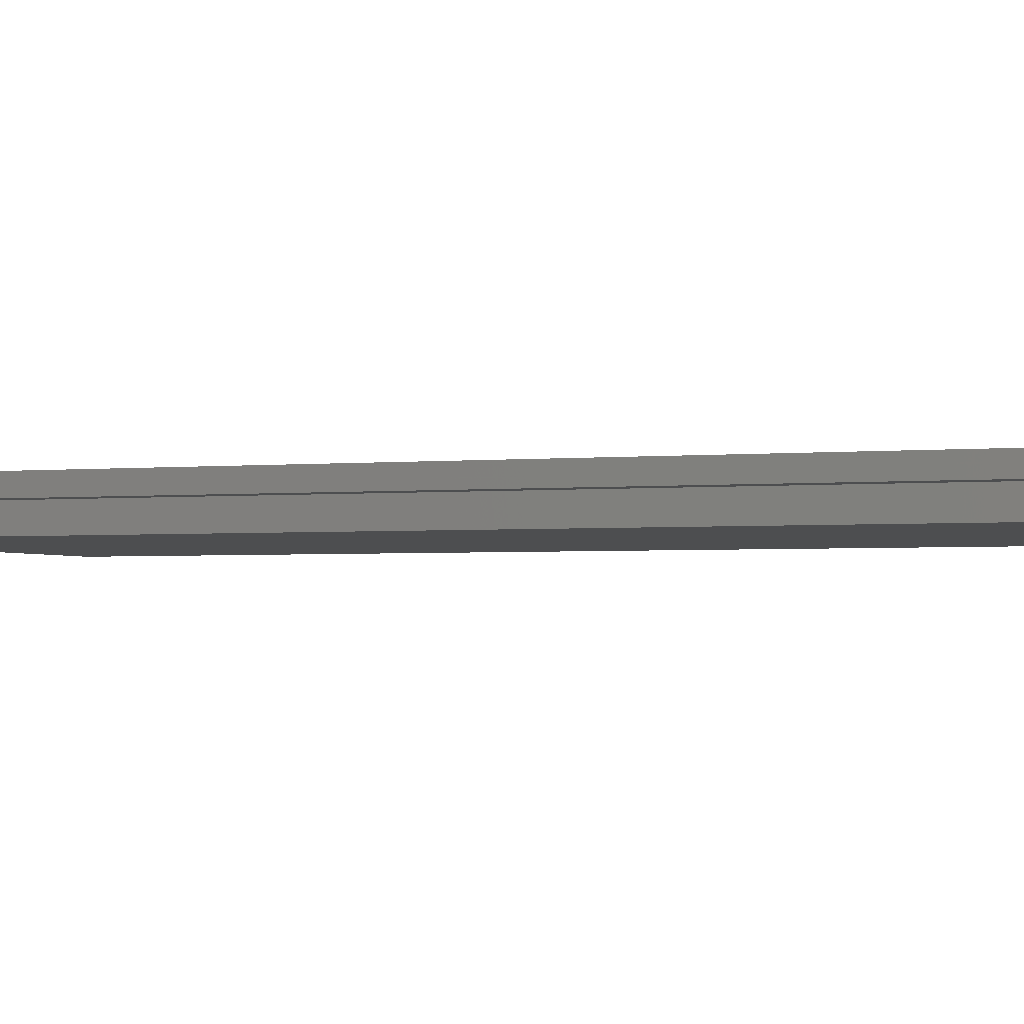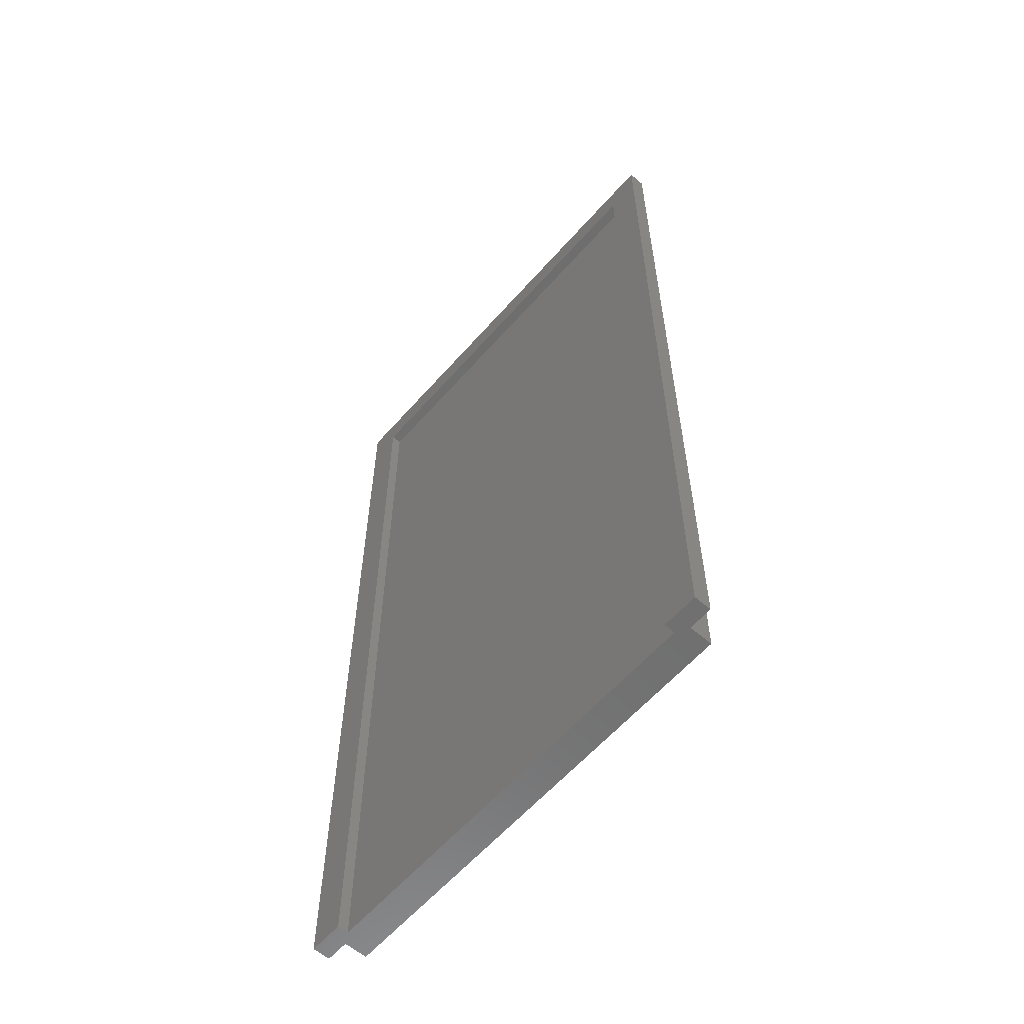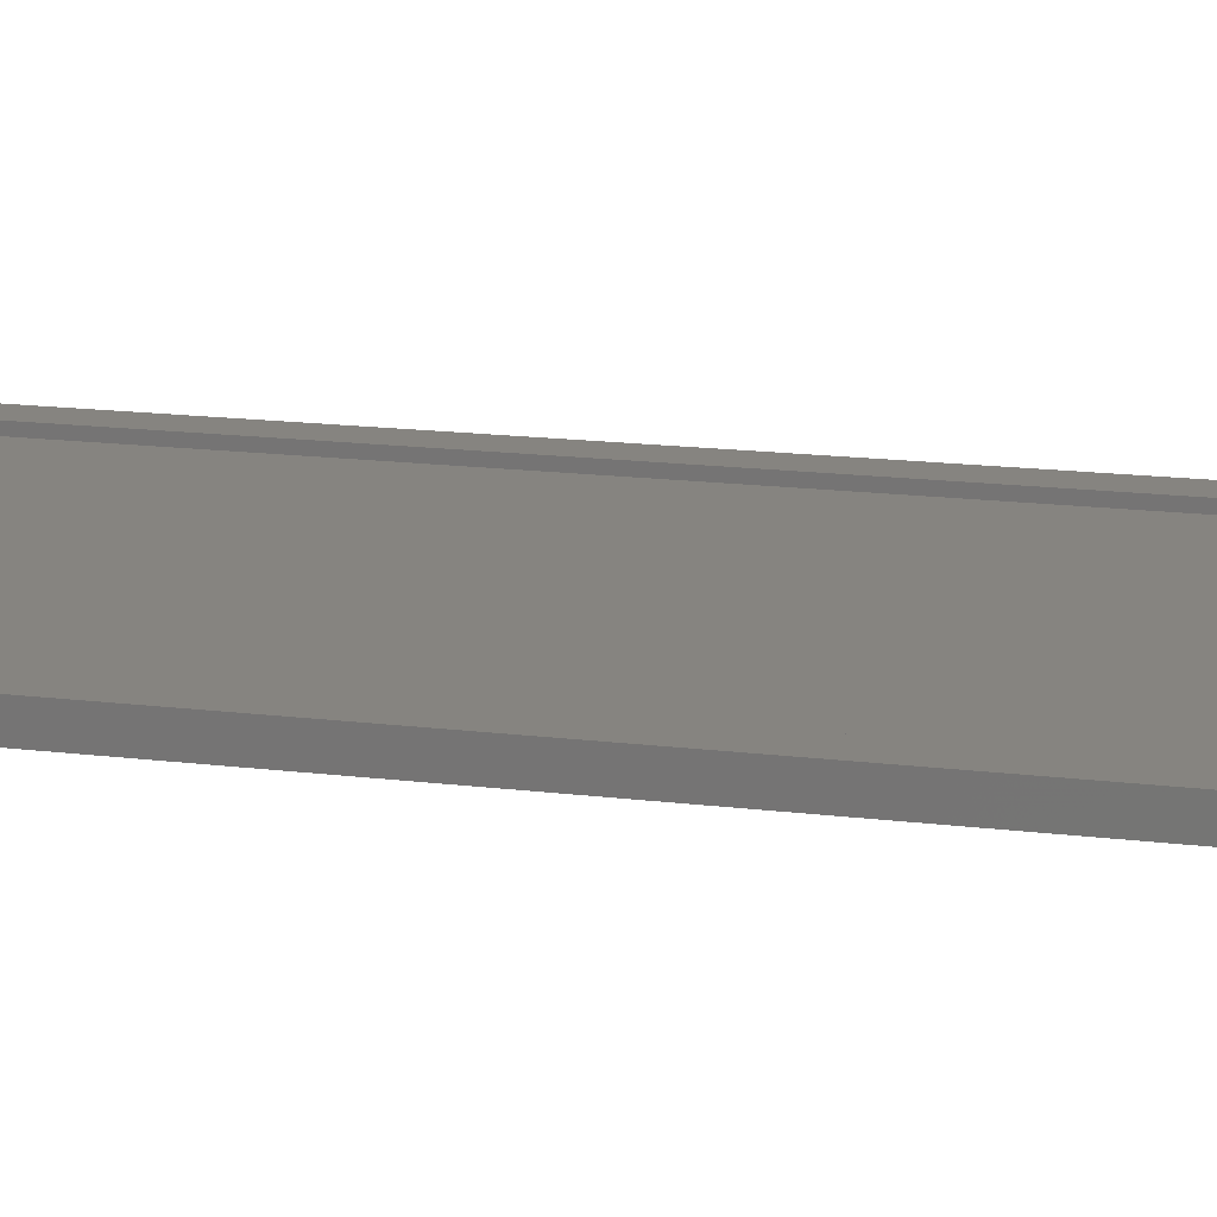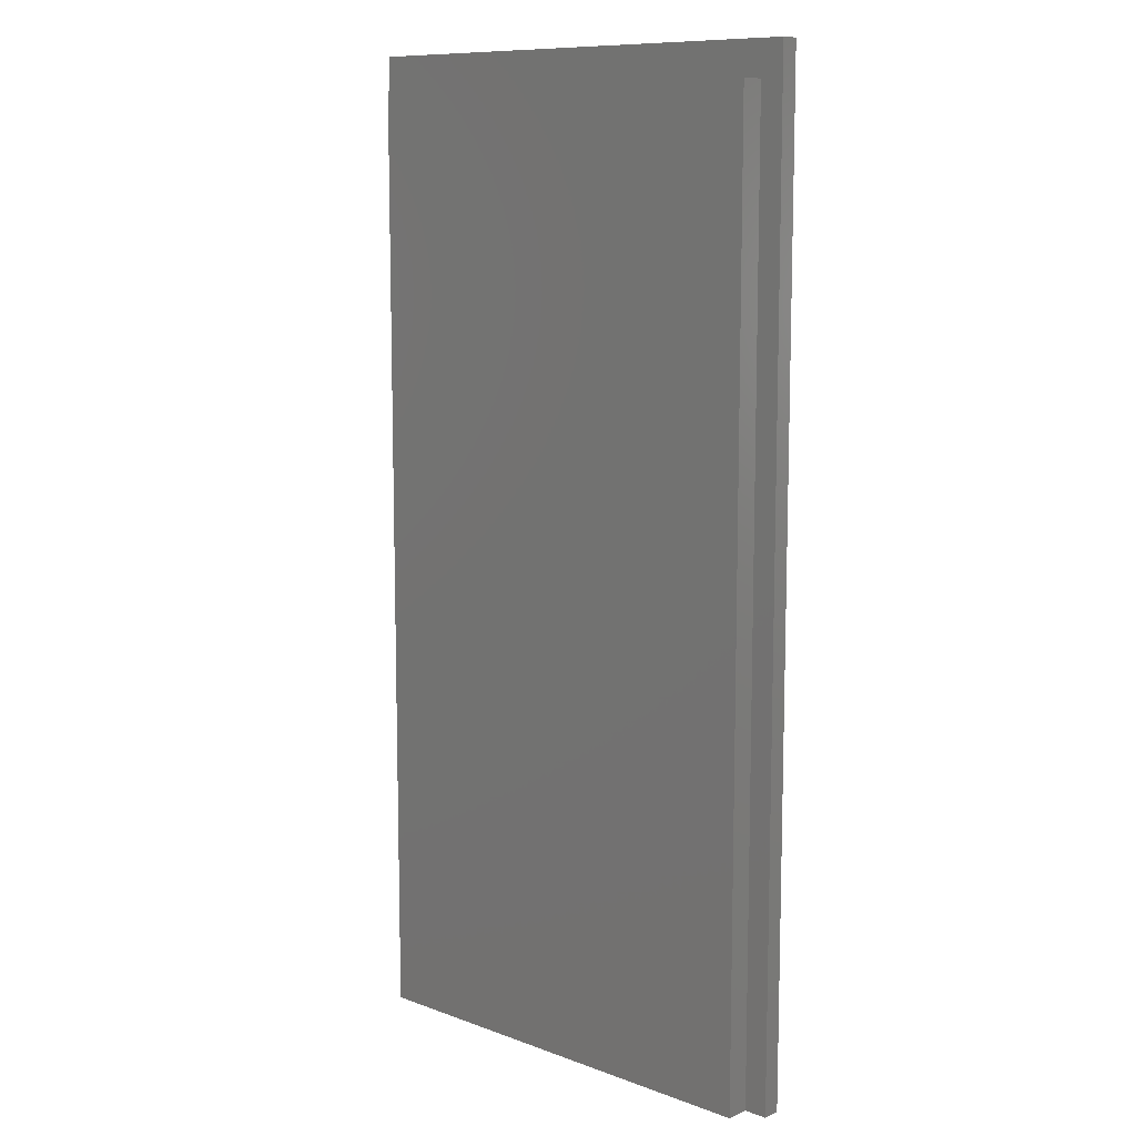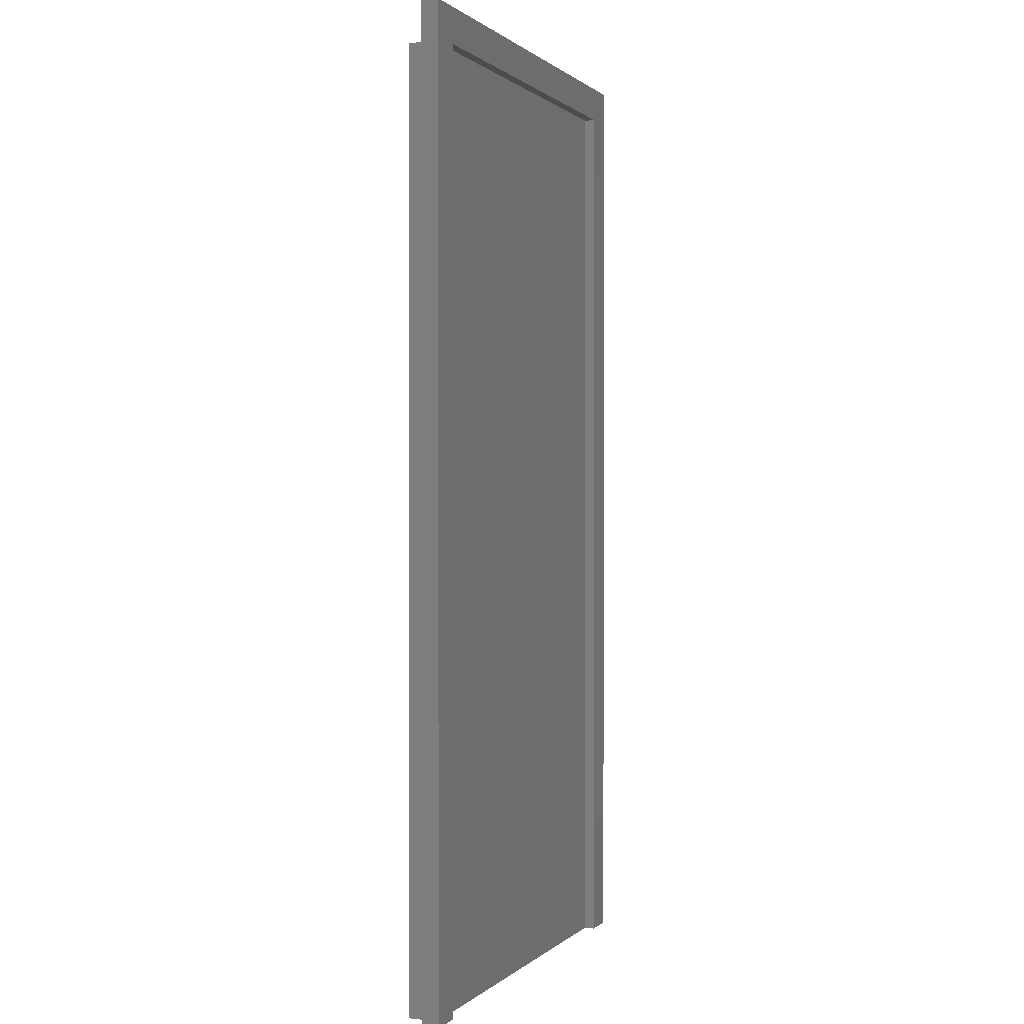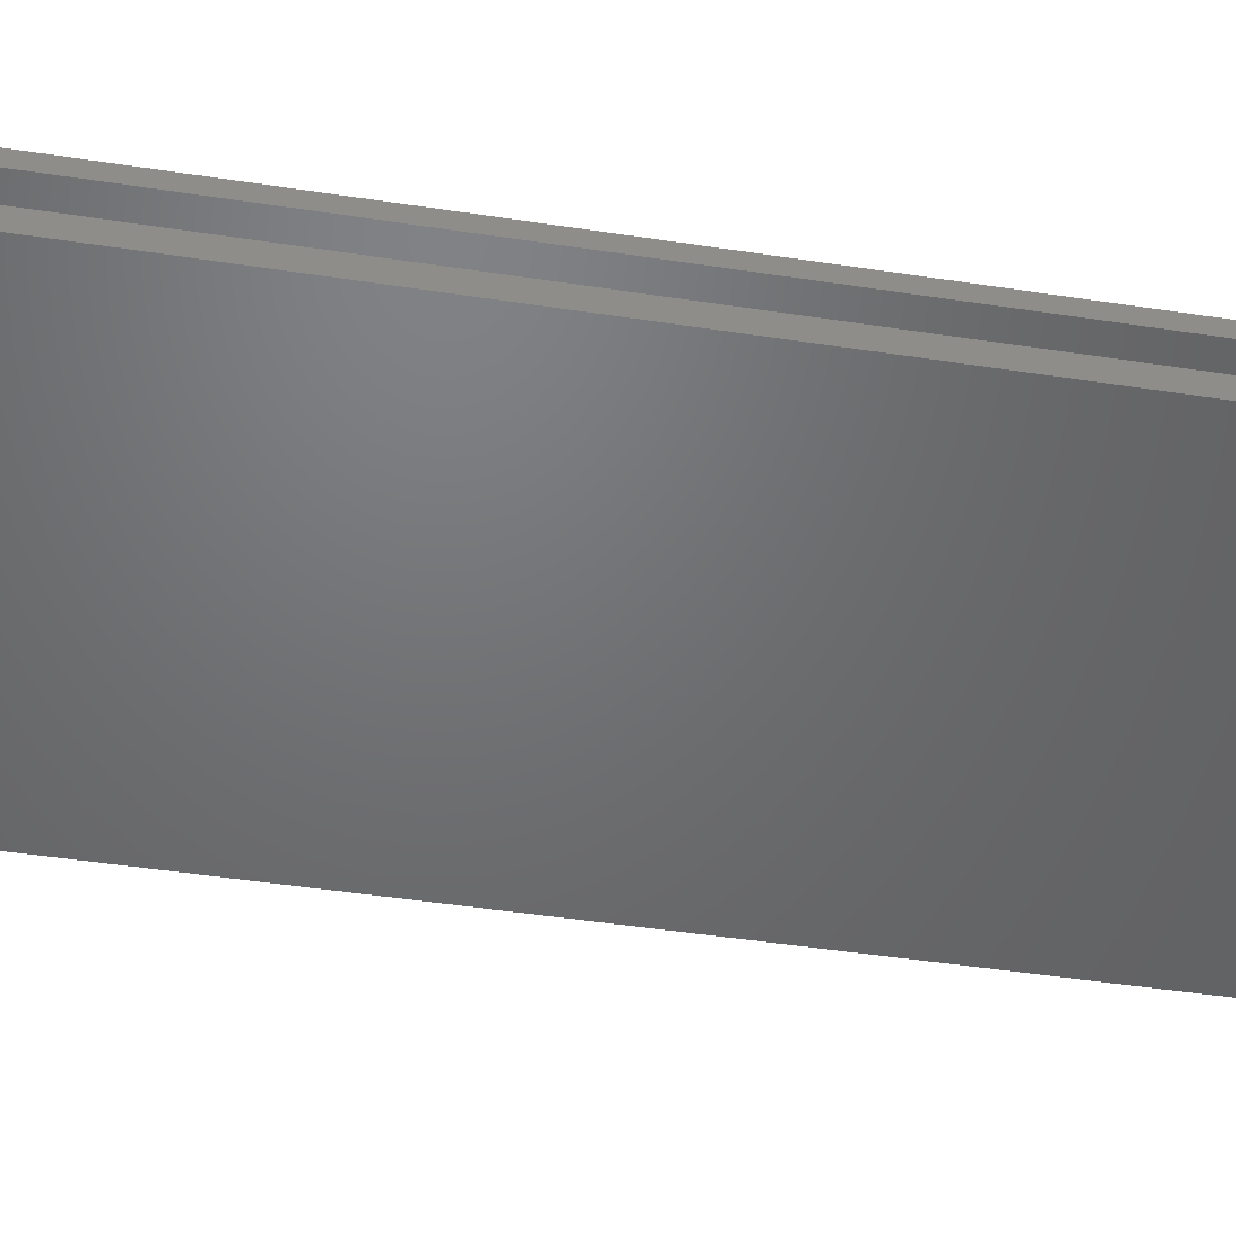
<metadata>
{"format":"stl","ext":"stl","renderer":"f3d","projection":"perspective","resolution":1024,"background":"white","views":[{"elev":-2.4,"azim":-68.9,"up":"+Z"},{"elev":-60.3,"azim":48.9,"up":"+Y"},{"elev":20.3,"azim":-78.3,"up":"+Z"},{"elev":10.2,"azim":-137.1,"up":"+Y"},{"elev":0.7,"azim":-68.9,"up":"+Y"},{"elev":-49.3,"azim":-99.6,"up":"+Z"}]}
</metadata>
<code>
# stl→obj: 24 verts, 44 faces
v 12.26 0 1.022
v 12.26 24.23 0.5839
v 12.26 24.23 1.022
v 12.26 0 0.5839
v 11.39 23.35 1.022
v 0.8759 23.35 1.022
v 0 24.23 1.022
v 0 0 1.022
v 0.8759 0 1.022
v 11.39 0 1.022
v 0.5839 0 0.5839
v 0 0 0.5839
v 0.5839 23.39 0.5839
v 11.68 23.39 0.5839
v 11.68 0 0.5839
v 0 24.23 0.5839
v 0.8759 0 0.75
v 11.39 0 0.75
v 0.5839 0 0
v 11.68 0 0
v 11.39 23.35 0.75
v 0.8759 23.35 0.75
v 11.68 23.39 0
v 0.5839 23.39 0
f 1 2 3
f 2 1 4
f 3 5 1
f 3 6 5
f 7 6 3
f 8 6 7
f 6 8 9
f 1 5 10
f 11 12 13
f 14 4 15
f 4 14 2
f 13 2 14
f 13 16 2
f 16 13 12
f 12 7 16
f 7 12 8
f 2 7 3
f 7 2 16
f 11 9 8
f 9 11 17
f 11 8 12
f 15 10 18
f 19 17 11
f 17 19 18
f 10 15 1
f 1 15 4
f 20 18 19
f 18 20 15
f 18 5 21
f 5 18 10
f 9 22 6
f 22 9 17
f 22 5 6
f 5 22 21
f 15 23 14
f 23 15 20
f 22 18 21
f 18 22 17
f 19 23 20
f 23 19 24
f 19 13 24
f 13 19 11
f 23 13 14
f 13 23 24

</code>
